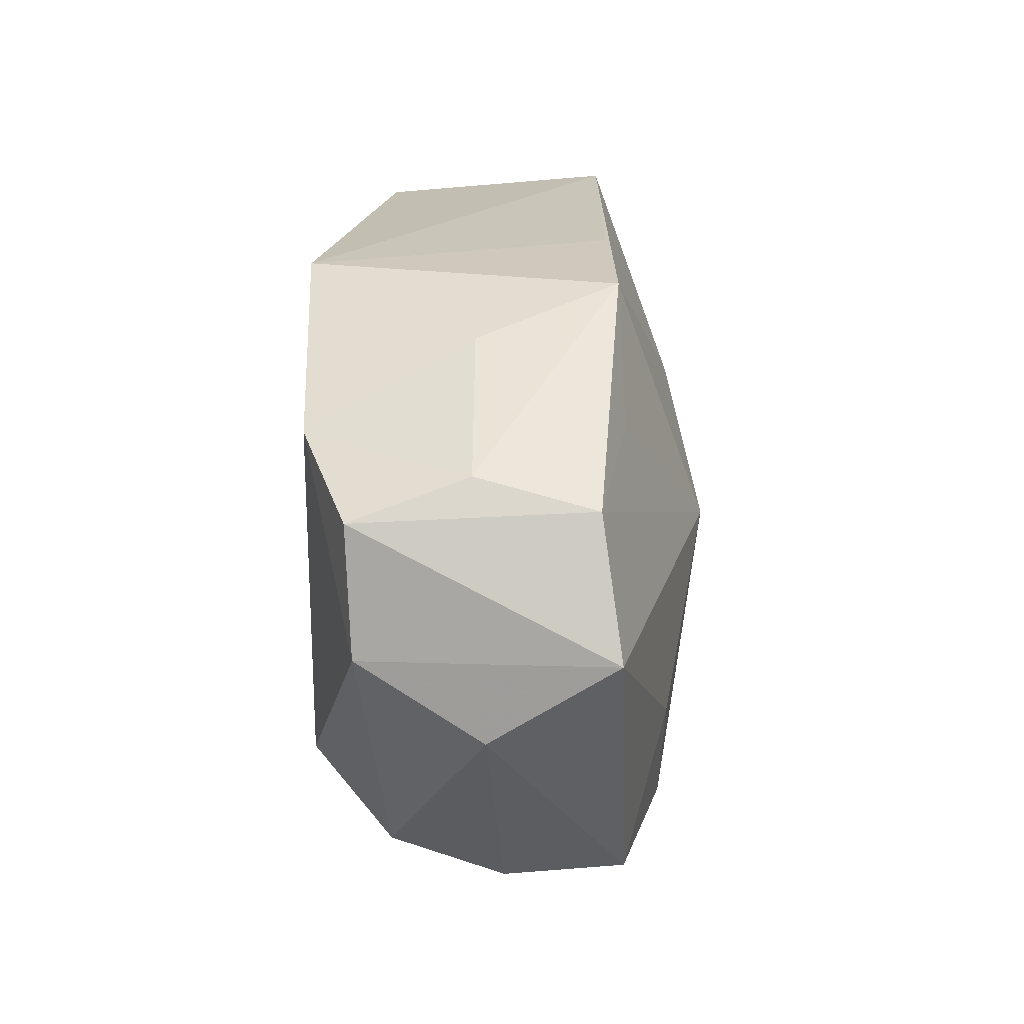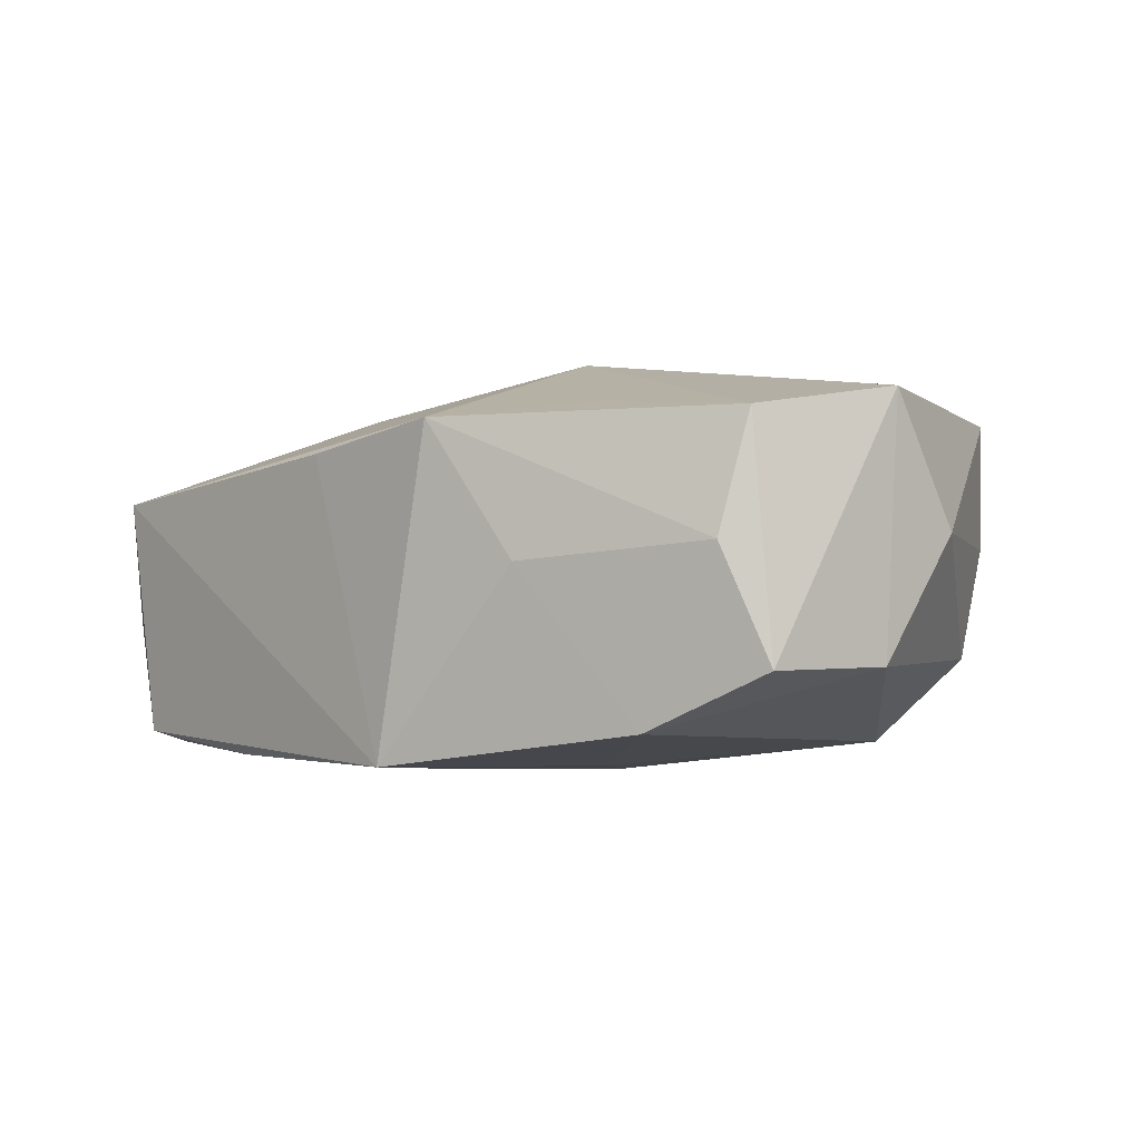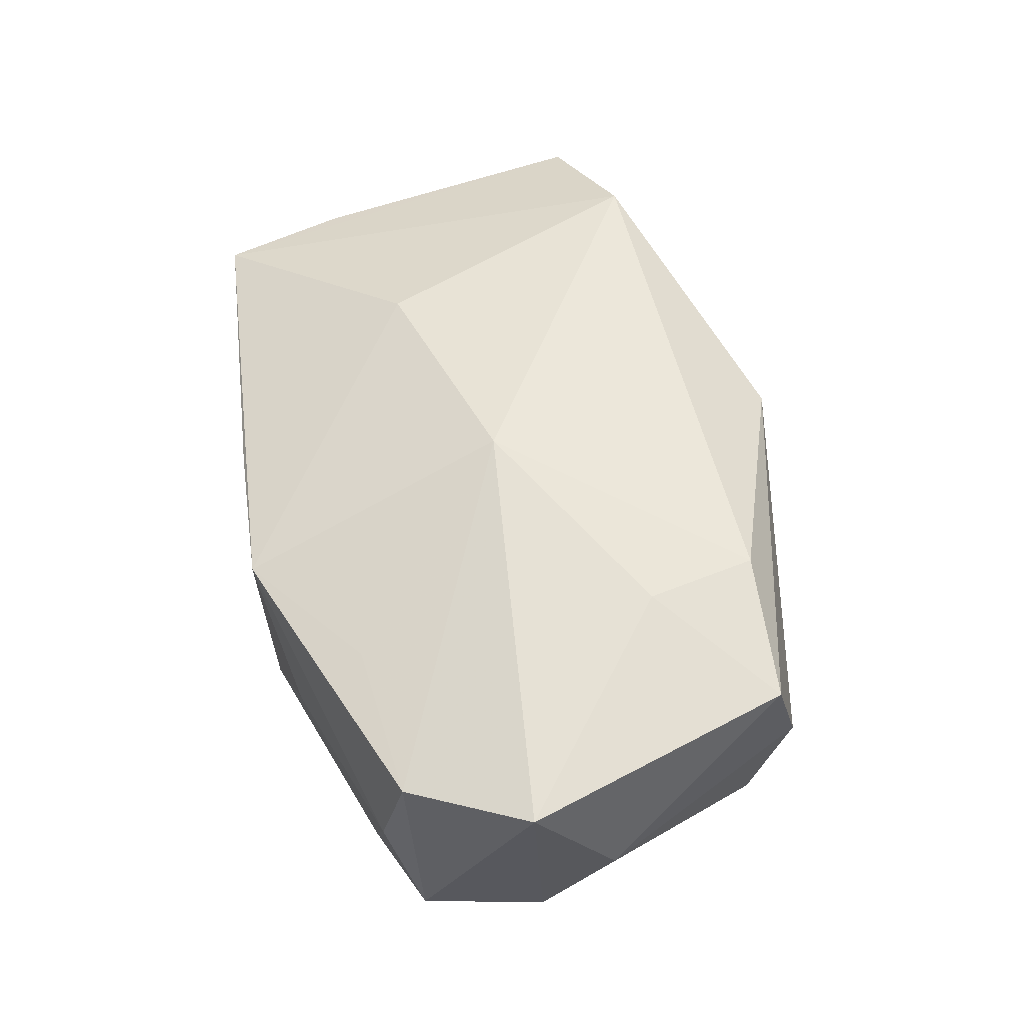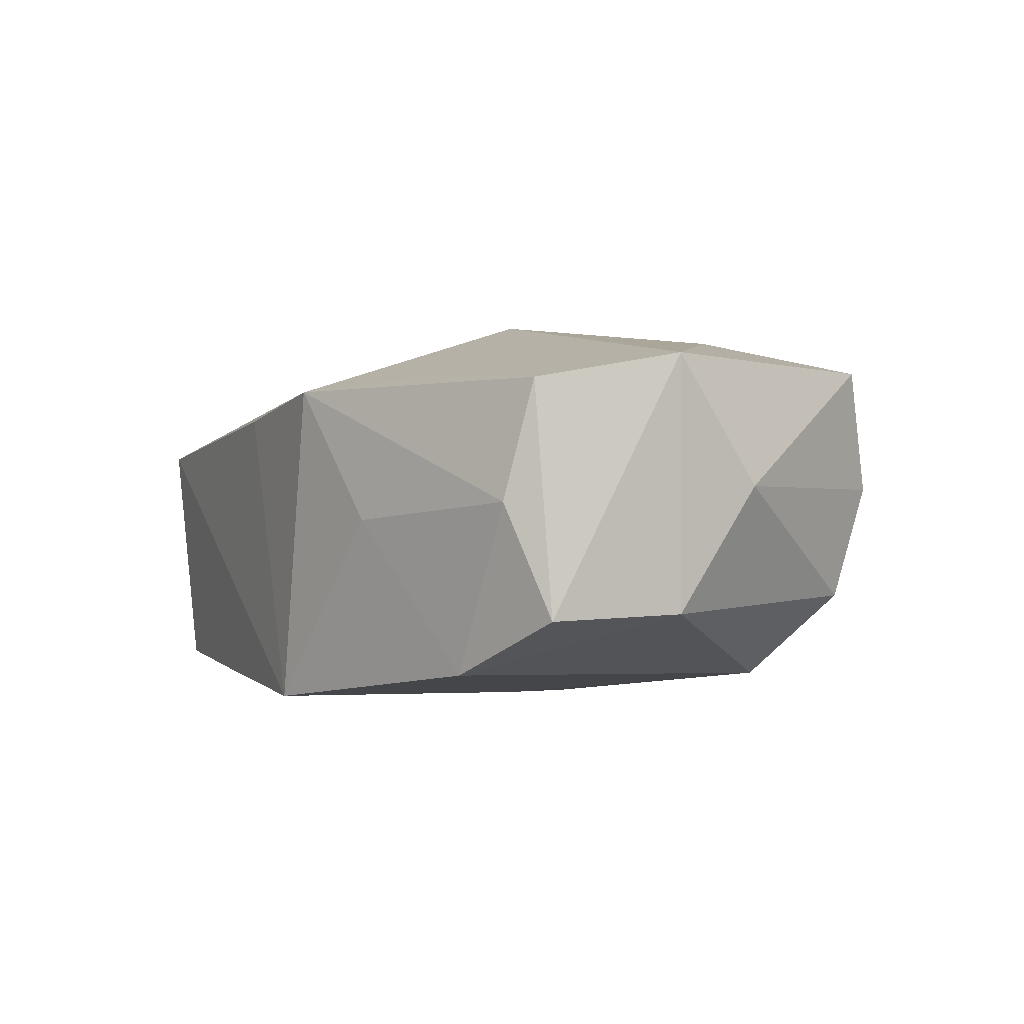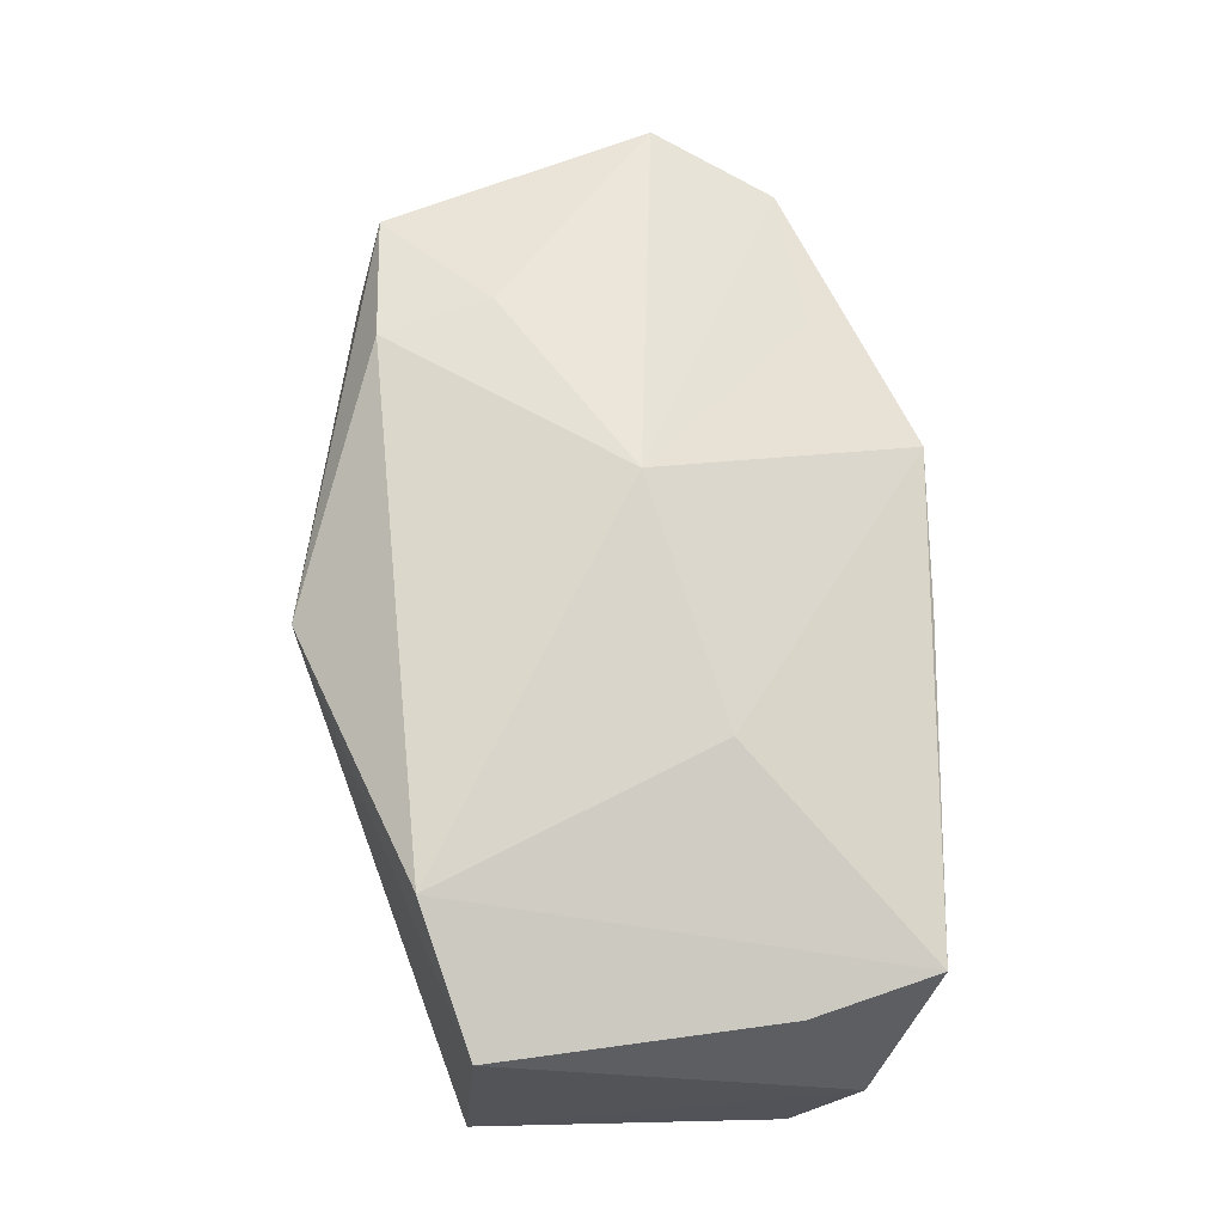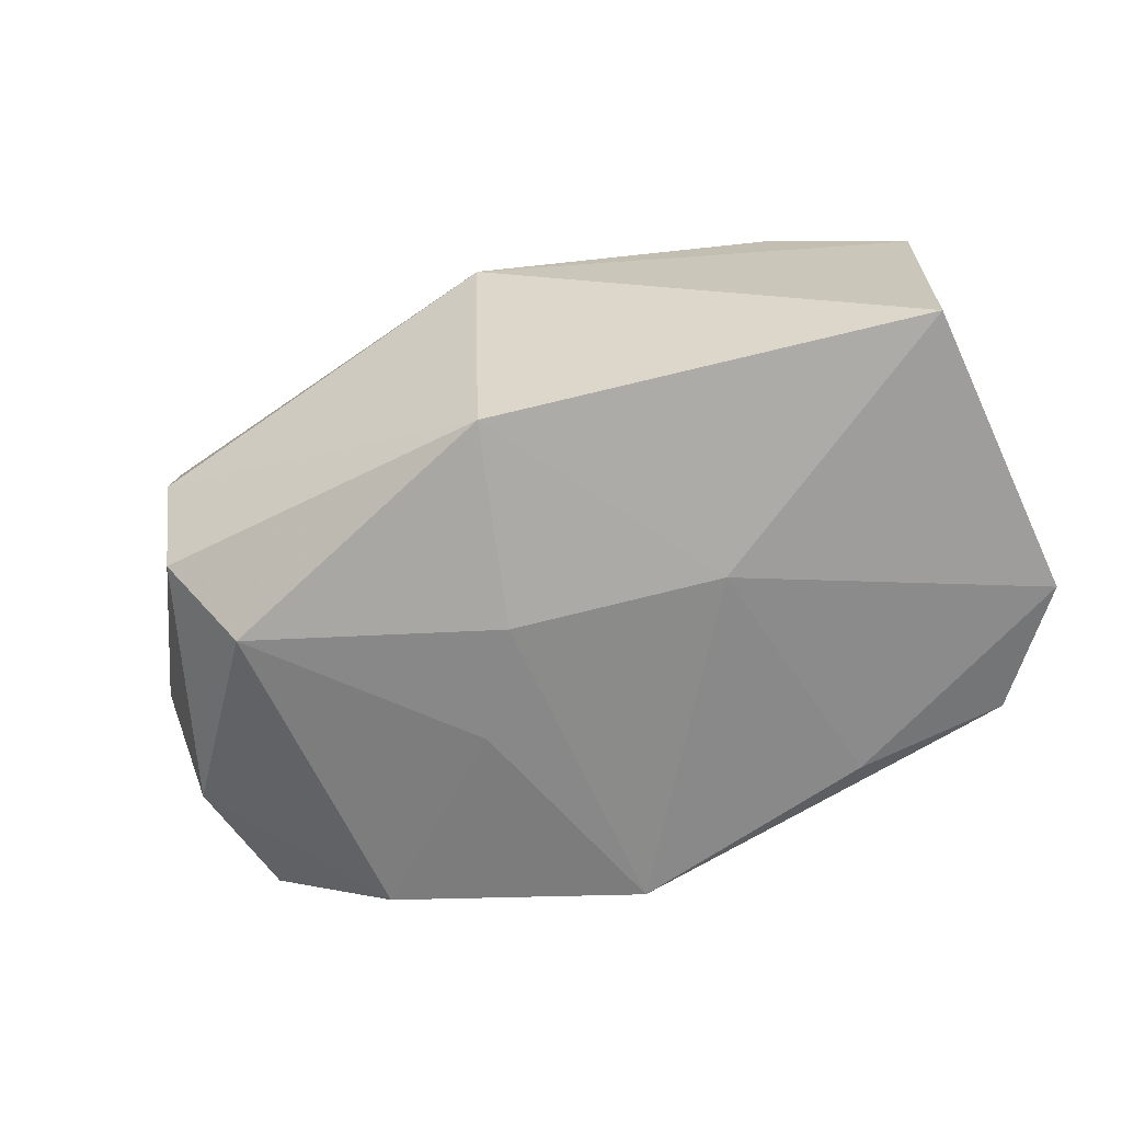
<metadata>
{"format":"obj","ext":"obj","renderer":"f3d","projection":"perspective","resolution":1024,"background":"white","views":[{"elev":22.6,"azim":-86.3,"up":"+Y"},{"elev":-5.4,"azim":-133.9,"up":"+Z"},{"elev":53.8,"azim":-98.5,"up":"+Z"},{"elev":-2.8,"azim":-115.7,"up":"+Z"},{"elev":67.0,"azim":88.9,"up":"+Z"},{"elev":-63.7,"azim":26.0,"up":"+Z"}]}
</metadata>
<code>
v 0.03738 0.0174 -0.002706
v 0.002483 0.02373 0.00928
v 0.02933 0.02122 -0.01286
v 0.01463 0.007349 0.01519
v 0.03076 0.02292 0.007651
v -0.04019 -0.004675 0.001564
v 0.03765 -0.0122 0.01014
v -0.02274 -0.01047 0.01563
v 0.03781 -0.01389 -0.01217
v 0.0008967 -0.02164 -0.01232
v -0.006013 0.0009244 0.01846
v 0.002545 -0.02657 0.009208
v -0.03834 0.001213 -0.008833
v -0.02653 0.01546 -0.0139
v 0.01365 -0.001929 -0.01628
v -0.02233 0.01493 0.01162
v -0.004307 -0.005377 -0.01628
v -0.03538 0.01291 0.01009
v 0.03741 0.01209 -0.01366
v -0.01831 0.02091 -0.0008139
v -0.01993 -0.01984 0.01512
v -0.03213 -0.02007 0.01234
v -0.0299 -0.02279 0.002273
v -0.03637 0.01181 -0.009425
v 0.01637 0.02025 -0.0151
v -0.0053 0.02329 -0.01628
v -0.03373 0.01488 0.0001347
v 0.02621 -0.01607 0.01496
v -0.01074 0.00324 -0.01609
v -0.02578 -0.01332 -0.01409
v -0.04081 0.002586 0.01201
v -0.03019 -0.01941 -0.007197
v 0.03429 0.01216 0.007879
v -0.01133 0.02373 0.0107
f 17 26 15
f 1 7 9
f 1 3 5
f 26 2 5
f 5 3 26
f 6 13 32
f 8 21 11
f 22 21 8
f 26 3 25
f 25 15 26
f 19 3 1
f 1 9 19
f 19 9 15
f 19 25 3
f 15 25 19
f 17 15 10
f 15 9 10
f 33 7 1
f 1 5 33
f 33 5 7
f 11 21 28
f 28 4 11
f 7 5 28
f 5 4 28
f 32 10 23
f 23 22 6
f 6 32 23
f 29 26 17
f 29 14 26
f 34 2 26
f 11 4 34
f 34 5 2
f 34 4 5
f 6 22 31
f 31 13 6
f 22 8 31
f 31 8 11
f 11 18 31
f 24 14 13
f 13 31 24
f 24 31 18
f 12 10 9
f 12 9 7
f 7 28 12
f 12 23 10
f 12 28 21
f 12 21 22
f 22 23 12
f 13 14 30
f 30 32 13
f 14 29 30
f 30 29 17
f 30 10 32
f 17 10 30
f 16 18 11
f 11 34 16
f 16 34 18
f 26 14 20
f 20 34 26
f 14 24 27
f 27 20 14
f 27 24 18
f 18 34 27
f 34 20 27

</code>
